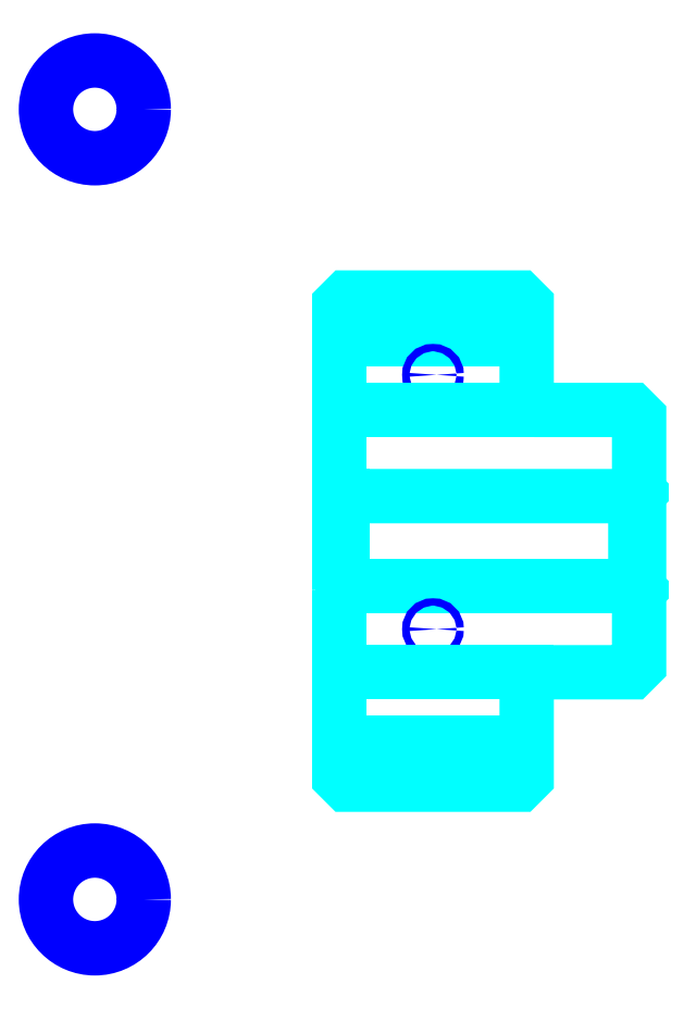
<metadata>
{"format":"dxf","ext":"dxf","renderer":"ezdxf+matplotlib","layout":"modelspace","background":"white","min_lineweight":24,"dpi":150}
</metadata>
<code>
0
SECTION
2
ENTITIES
0
LINE
8
0
10
132.1
20
159.8
30
0
11
157.1
21
159.8
31
0
0
LINE
8
0
10
132.1
20
106
30
0
11
157.1
21
106
31
0
0
LINE
8
0
10
171.6
20
126.9
30
0
11
172.1
21
126.4
31
0
0
LINE
8
0
10
171.6
20
138.9
30
0
11
172.1
21
139.4
31
0
0
LINE
8
0
10
132.6
20
138.9
30
0
11
132.6
21
126.9
31
0
0
POLYLINE
8
0
66
1
10
0
20
0
30
0
70
2
0
VERTEX
8
0
10
132.1
20
126.4
30
0
70
0
0
VERTEX
8
0
10
132.6
20
126.9
30
0
70
0
0
VERTEX
8
0
10
171.6
20
126.9
30
0
70
0
0
VERTEX
8
0
10
171.6
20
138.9
30
0
70
0
0
VERTEX
8
0
10
132.6
20
138.9
30
0
70
0
0
VERTEX
8
0
10
132.1
20
139.4
30
0
70
0
0
SEQEND
8
0
0
CIRCLE
8
0
10
144.6
20
155.1
30
0
40
0.4891
0
CIRCLE
8
0
10
99.46
20
190.5
30
0
40
6.522
0
CIRCLE
8
0
10
144.6
20
121.1
30
0
40
0.4891
0
CIRCLE
8
0
10
99.46
20
85.07
30
0
40
6.522
0
LINE
8
0
10
132.1
20
115.4
30
0
11
157.1
21
115.4
31
0
0
LINE
8
0
10
132.1
20
150.4
30
0
11
157.1
21
150.4
31
0
0
ARC
8
0
10
158.1
20
151.4
30
0
40
1
50
180
51
270
0
ARC
8
0
10
158.1
20
114.4
30
0
40
1
50
90
51
180
0
POLYLINE
8
0
66
1
10
0
20
0
30
0
70
2
0
VERTEX
8
0
10
132.1
20
126.4
30
0
70
0
0
VERTEX
8
0
10
132.1
20
101.4
30
0
70
0
0
VERTEX
8
0
10
133.1
20
100.4
30
0
70
0
0
VERTEX
8
0
10
156.1
20
100.4
30
0
70
0
0
VERTEX
8
0
10
157.1
20
101.4
30
0
70
0
0
VERTEX
8
0
10
157.1
20
114.4
30
0
70
0
0
SEQEND
8
0
0
POLYLINE
8
0
66
1
10
0
20
0
30
0
70
2
0
VERTEX
8
0
10
158.1
20
115.4
30
0
70
0
0
VERTEX
8
0
10
171.1
20
115.4
30
0
70
0
0
VERTEX
8
0
10
172.1
20
116.4
30
0
70
0
0
VERTEX
8
0
10
172.1
20
149.4
30
0
70
0
0
VERTEX
8
0
10
171.1
20
150.4
30
0
70
0
0
VERTEX
8
0
10
158.1
20
150.4
30
0
70
0
0
SEQEND
8
0
0
POLYLINE
8
0
66
1
10
0
20
0
30
0
70
2
0
VERTEX
8
0
10
157.1
20
151.4
30
0
70
0
0
VERTEX
8
0
10
157.1
20
164.4
30
0
70
0
0
VERTEX
8
0
10
156.1
20
165.4
30
0
70
0
0
VERTEX
8
0
10
133.1
20
165.4
30
0
70
0
0
VERTEX
8
0
10
132.1
20
164.4
30
0
70
0
0
VERTEX
8
0
10
132.1
20
126.4
30
0
70
0
0
SEQEND
8
0
0
ENDSEC
0
EOF

</code>
